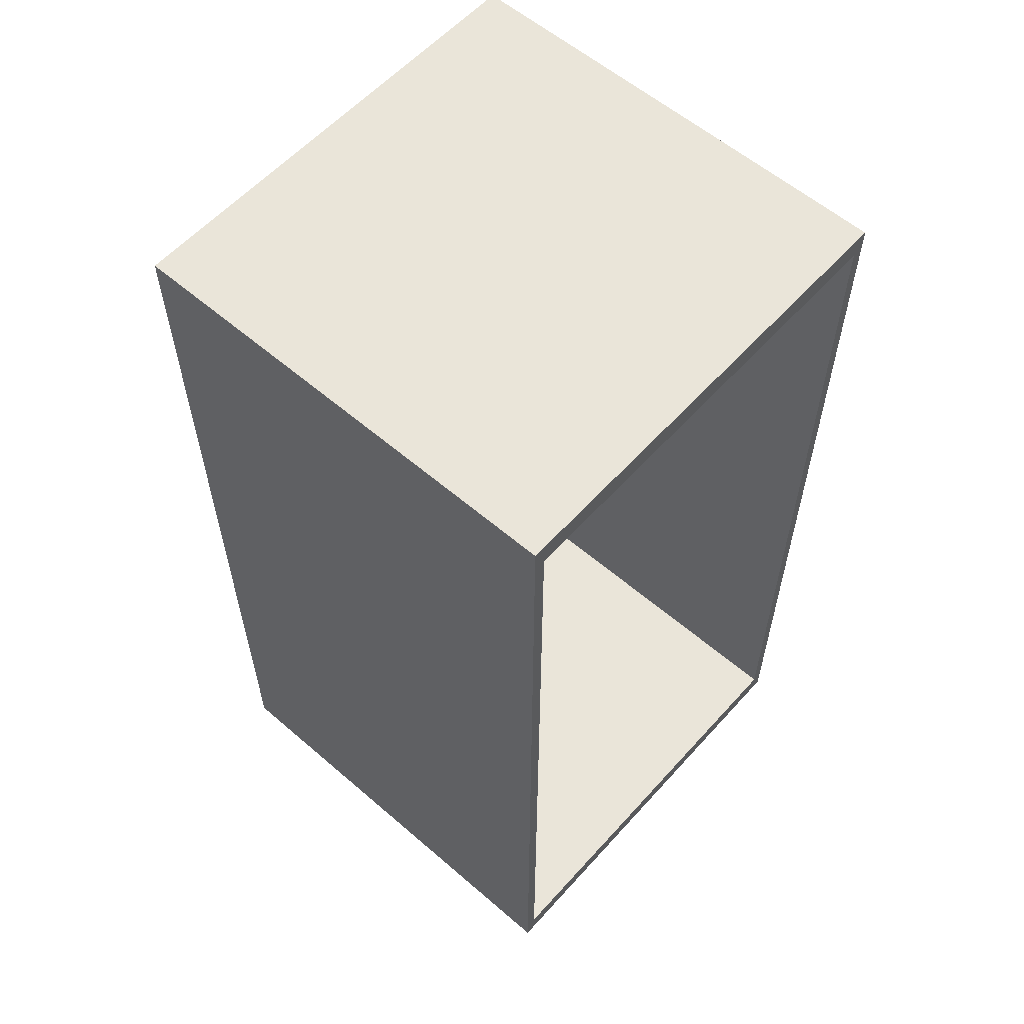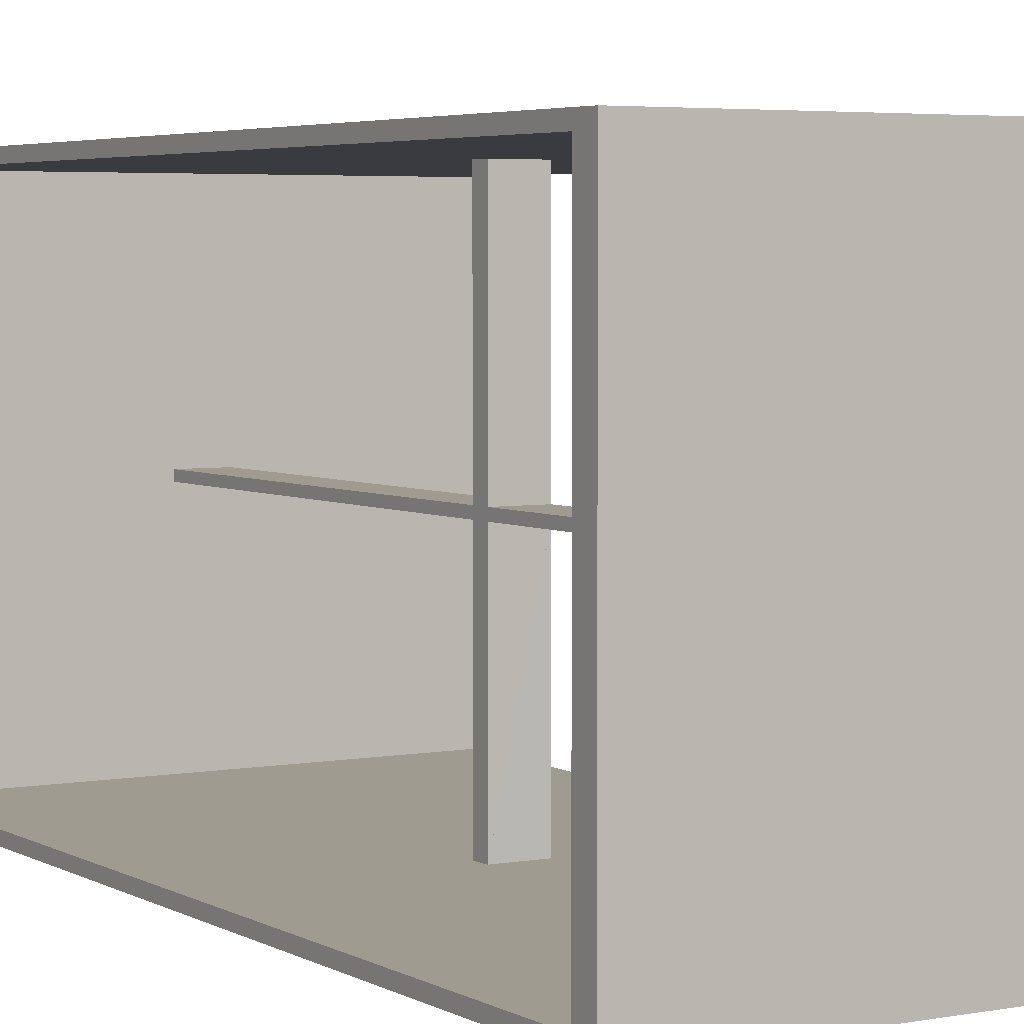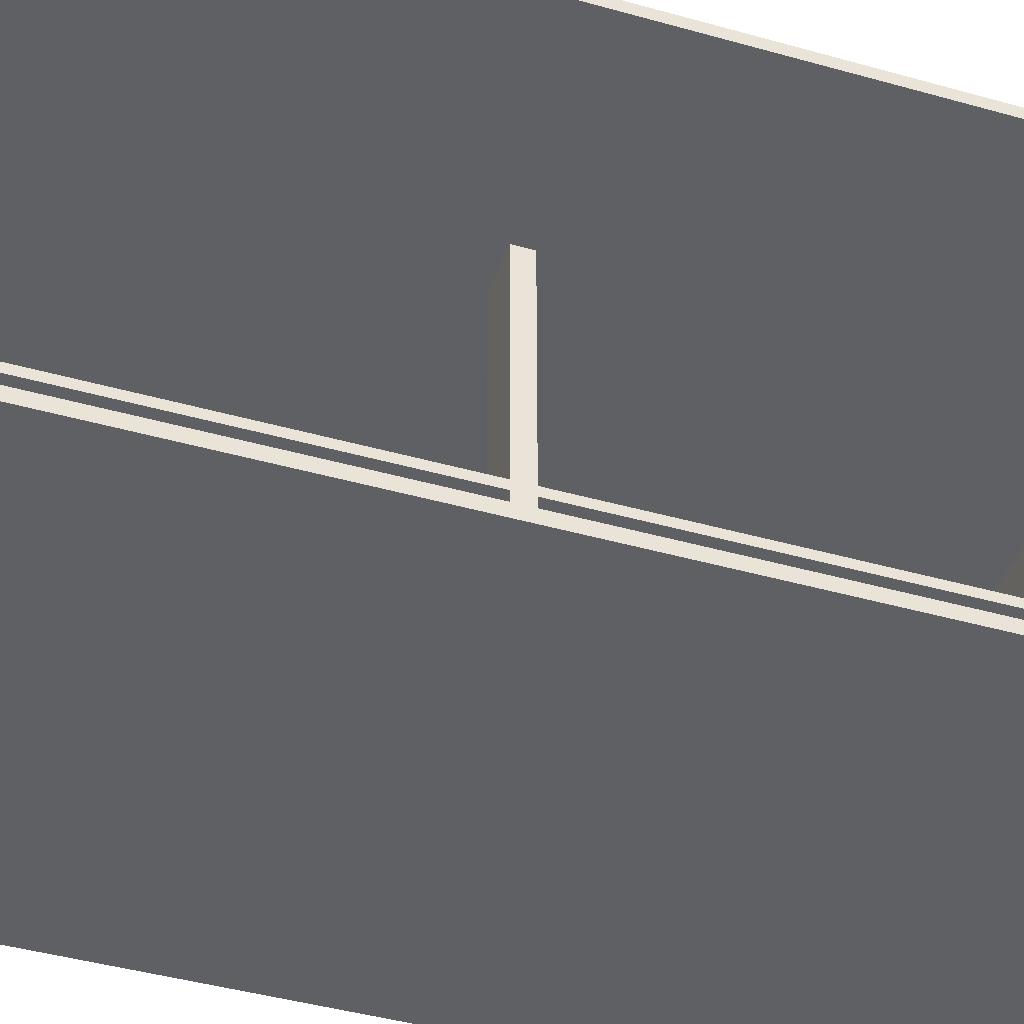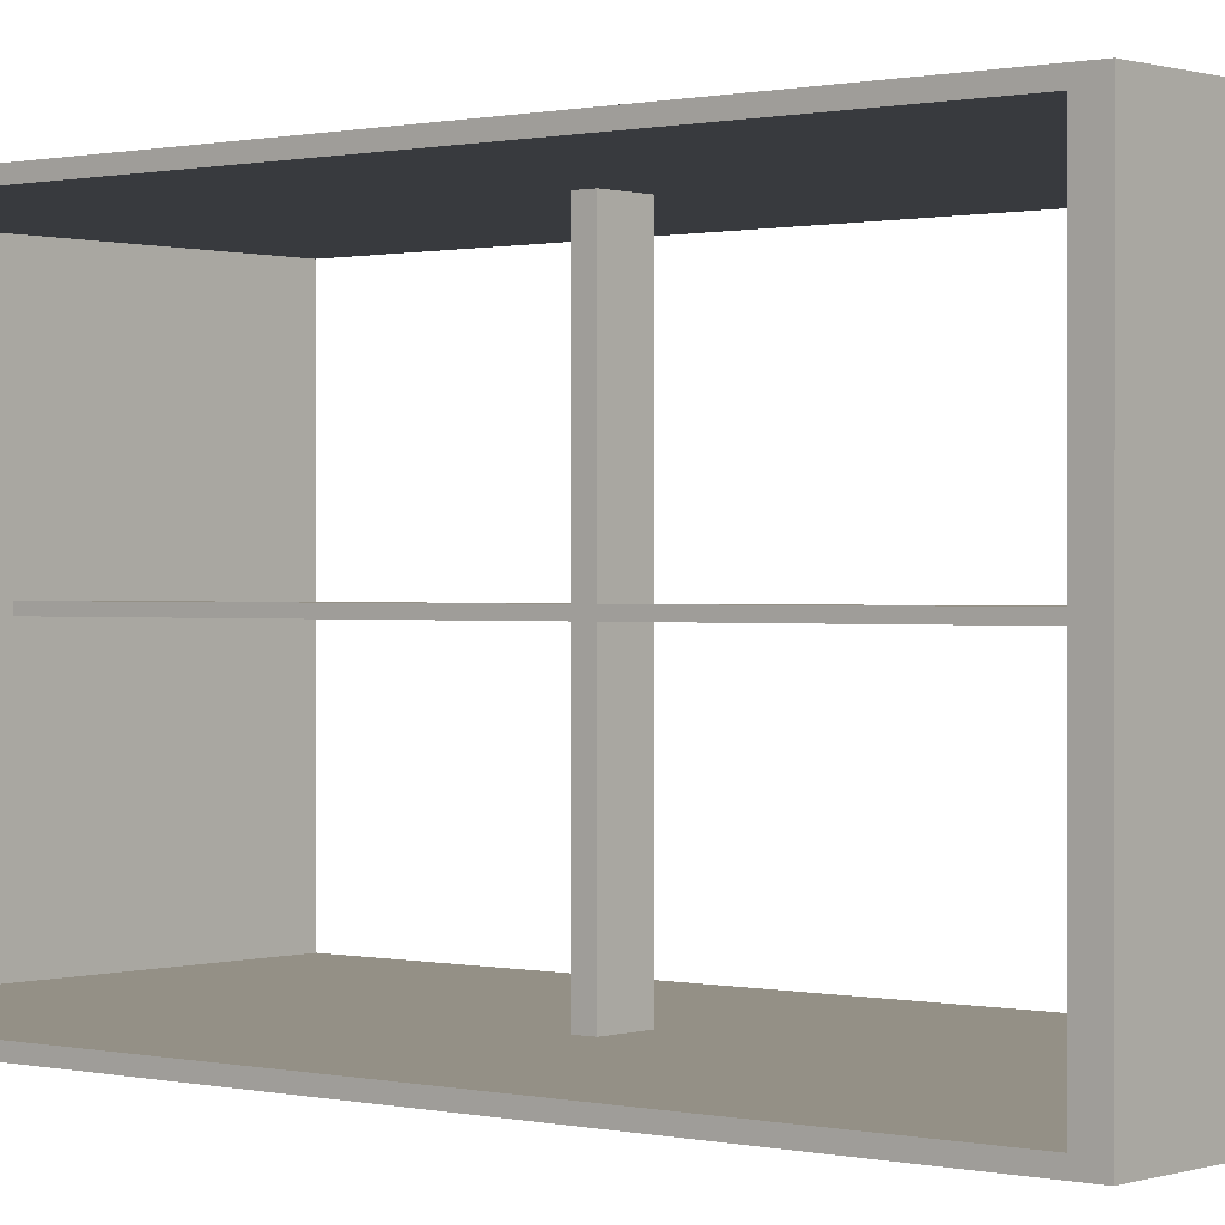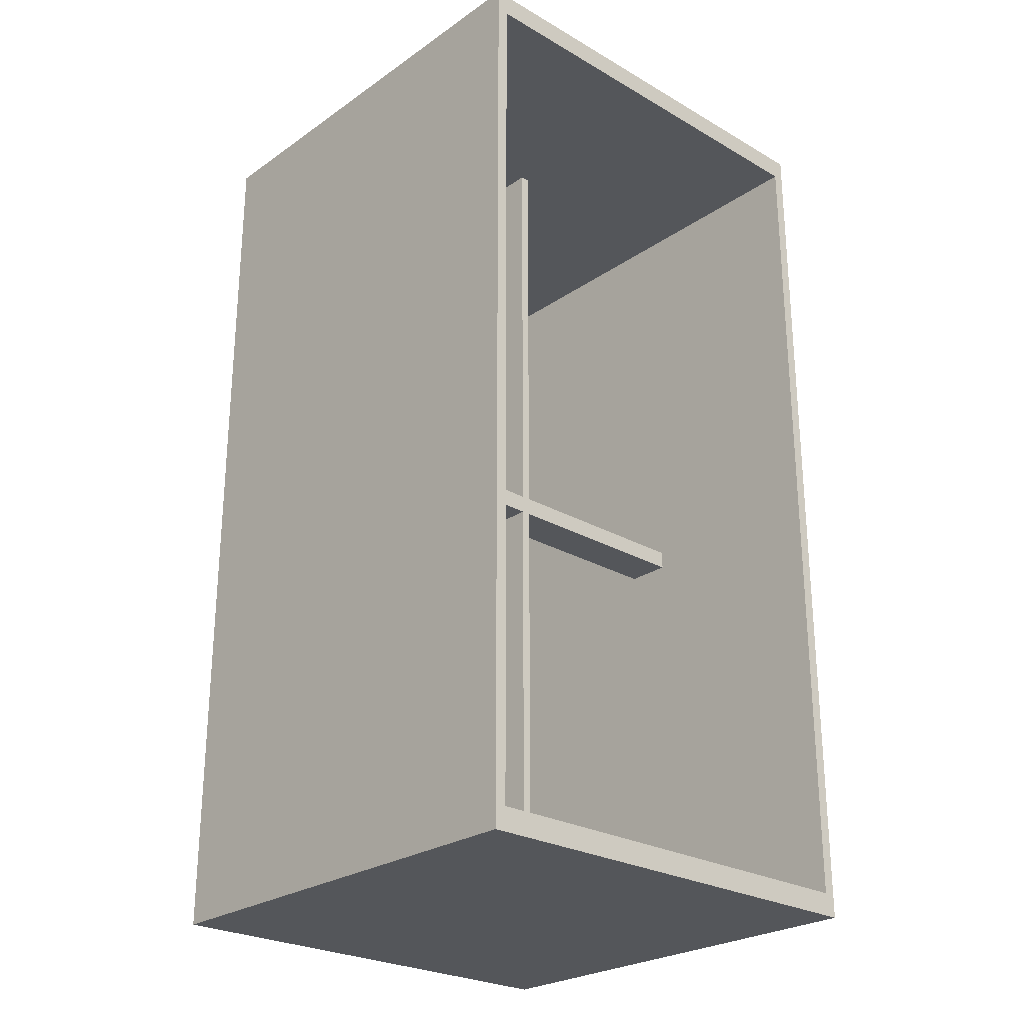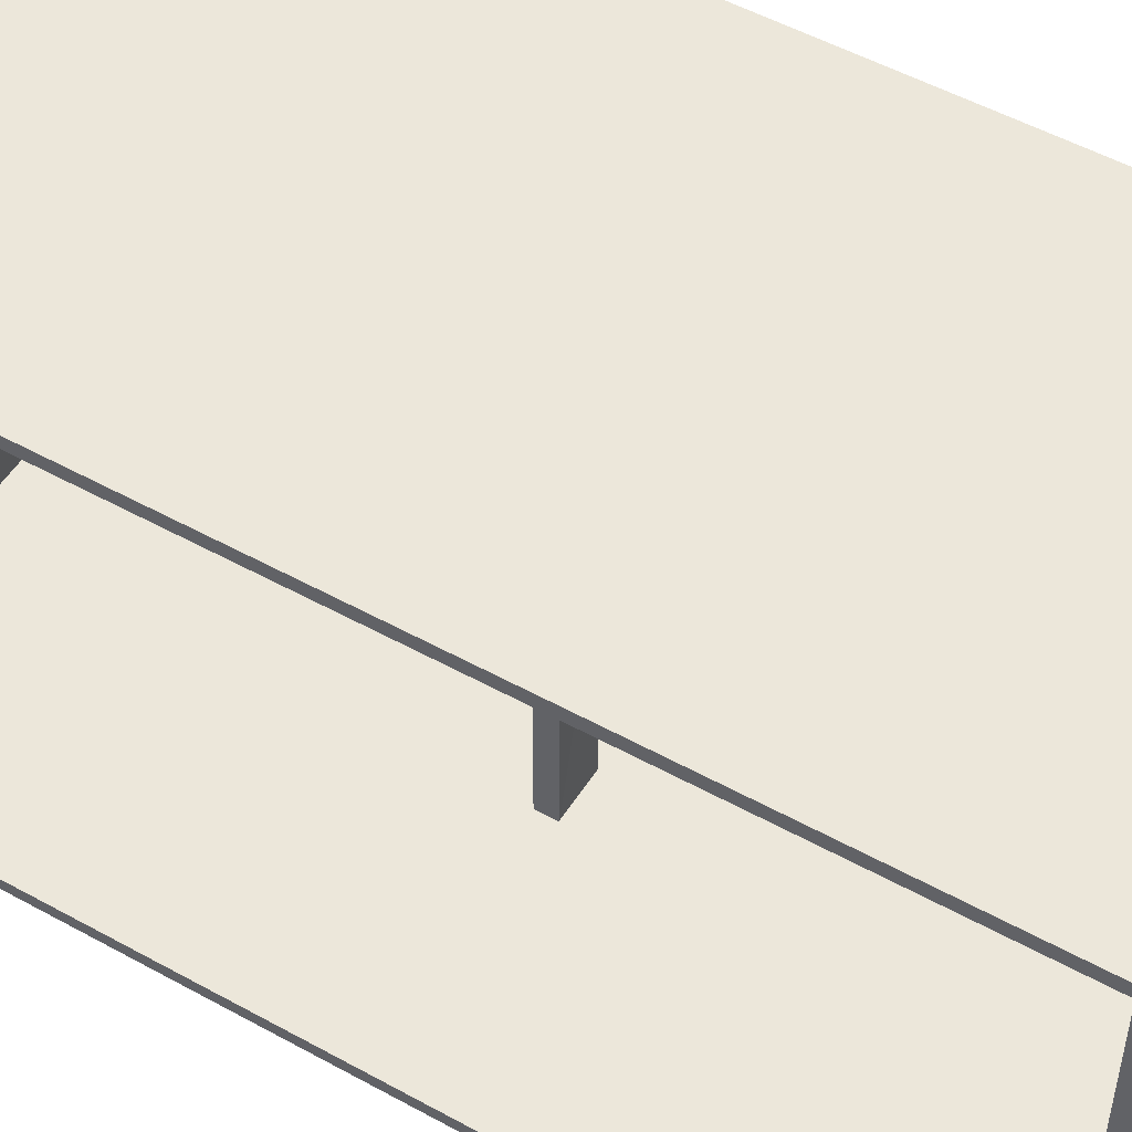
<metadata>
{"format":"obj","ext":"obj","renderer":"f3d","projection":"perspective","resolution":1024,"background":"white","views":[{"elev":58.5,"azim":-138.4,"up":"+Y"},{"elev":4.2,"azim":148.9,"up":"+Z"},{"elev":-42.9,"azim":71.4,"up":"+Z"},{"elev":0.5,"azim":-50.0,"up":"+Z"},{"elev":-25.7,"azim":47.5,"up":"+Y"},{"elev":51.7,"azim":120.9,"up":"+Z"}]}
</metadata>
<code>
o Cube_Cube.005
v -0.05 0.4802 0.0099
v -0.05 0.4802 -0.0099
v 0.05 0.4802 0.0099
v 0.05 0.4802 -0.0099
v -0.05 0.5198 0.0099
v -0.05 0.5198 -0.0099
v 0.05 0.5198 0.0099
v 0.05 0.5198 -0.0099
v -0.05 0.48 -0.475
v -0.05 0.52 -0.475
v 0.05 0.5188 -0.475
v 0.05 0.48 -0.475
v -0.05 0.48 0.475
v -0.05 0.52 0.475
v 0.05 0.48 0.475
v 0.05 0.52 0.475
v 0.05 0.52 -0.475
v -0.5 -0.5 0.5
v -0.5 1.5 0.5
v -0.5 -0.5 -0.5
v -0.5 1.5 -0.5
v 0.5 -0.5 0.5
v 0.5 1.5 0.5
v 0.5 -0.5 -0.5
v 0.5 1.5 -0.5
v 0.5 -0.45 0.475
v -0.5 -0.45 0.475
v 0.5 -0.45 -0.475
v -0.5 -0.45 -0.475
v 0.5 -0.0649 0.475
v -0.5 0.8851 0.475
v 0.5 1.45 -0.475
v -0.5 1.45 -0.475
v 0.5 1.45 0.475
v -0.5 1.45 0.475
v -0.05 0.52 0.475
v -0.05 0.48 0.475
v 0.05 0.48 -0.475
v -0.05 0.52 -0.475
v -0.05 0.48 -0.475
v -0.05 0.48 -0.475
v 0.04688 0.48 -0.475
v 0.05 0.48 -0.475
v 0.05 0.48 -0.475
v 0.05 -0.45 -0.009997
v -0.05 -0.45 -0.009997
v -0.05 0.48 0.475
v 0.05 -0.45 0.009997
v -0.05 -0.45 0.009997
v -0.05 0.52 0.475
v -0.05 0.52 0.475
v 0.05 0.52 0.475
v 0.05 0.52 -0.475
v -0.05 0.52 -0.475
v -0.05 1.45 -0.009997
v 0.05 1.45 -0.009997
v 0.05 1.45 0.009378
v 0.05 1.45 0.009997
v -0.05 1.45 0.009997
v 0.05 0.52 0.475
v -0.05 0.4812 -0.475
v 0.05 0.52 -0.475
f 59 6 5
f 58 5 7
f 55 8 6
f 57 58 7
f 9 6 10
f 4 9 12
f 6 62 11
f 11 4 12
f 13 51 1
f 15 1 3
f 51 16 7
f 60 15 3
f 1 6 2
f 3 8 7
f 9 41 40
f 12 42 38
f 21 24 20
f 18 29 20
f 24 26 22
f 24 18 20
f 21 23 25
f 28 38 42
f 34 25 23
f 33 35 19
f 27 49 29
f 34 35 58
f 27 37 30
f 11 17 10
f 37 13 47
f 36 31 16
f 42 9 40
f 45 3 48
f 17 12 11
f 46 4 45
f 14 50 51
f 14 36 16
f 48 1 49
f 9 33 29
f 56 32 57
f 49 2 46
f 15 16 52
f 45 26 28
f 9 10 61
f 47 13 15
f 22 19 18
f 14 13 47
f 59 55 6
f 58 59 5
f 55 56 8
f 7 8 56
f 56 57 7
f 9 2 6
f 4 2 9
f 11 10 6
f 6 8 62
f 11 62 8
f 8 4 11
f 5 1 51
f 13 14 51
f 15 13 1
f 7 5 51
f 51 50 14
f 16 60 7
f 51 14 16
f 3 7 60
f 60 16 15
f 1 5 6
f 3 4 8
f 21 25 24
f 18 19 31
f 18 31 27
f 33 21 20
f 18 27 29
f 29 33 20
f 24 25 32
f 24 32 28
f 26 30 22
f 24 28 26
f 24 22 18
f 21 19 23
f 40 29 42
f 28 32 11
f 53 11 32
f 32 17 53
f 42 29 28
f 28 11 38
f 23 22 30
f 34 32 25
f 23 30 34
f 19 21 33
f 35 31 19
f 27 26 48
f 49 46 29
f 27 48 49
f 35 33 55
f 35 55 59
f 58 57 34
f 35 59 58
f 30 26 27
f 27 31 37
f 37 47 15
f 15 30 37
f 33 10 17
f 17 32 33
f 34 30 52
f 30 15 52
f 31 35 34
f 47 37 31
f 36 14 31
f 34 52 16
f 14 47 31
f 34 16 31
f 42 12 9
f 45 4 3
f 11 53 17
f 12 38 11
f 46 2 4
f 48 3 1
f 29 40 9
f 9 10 33
f 56 55 33
f 32 34 57
f 56 33 32
f 49 1 2
f 28 29 45
f 45 48 26
f 29 46 45
f 61 41 9
f 10 39 61
f 22 23 19
l 43 44
l 12 44
l 47 50
l 10 54
l 53 43
l 41 54

</code>
